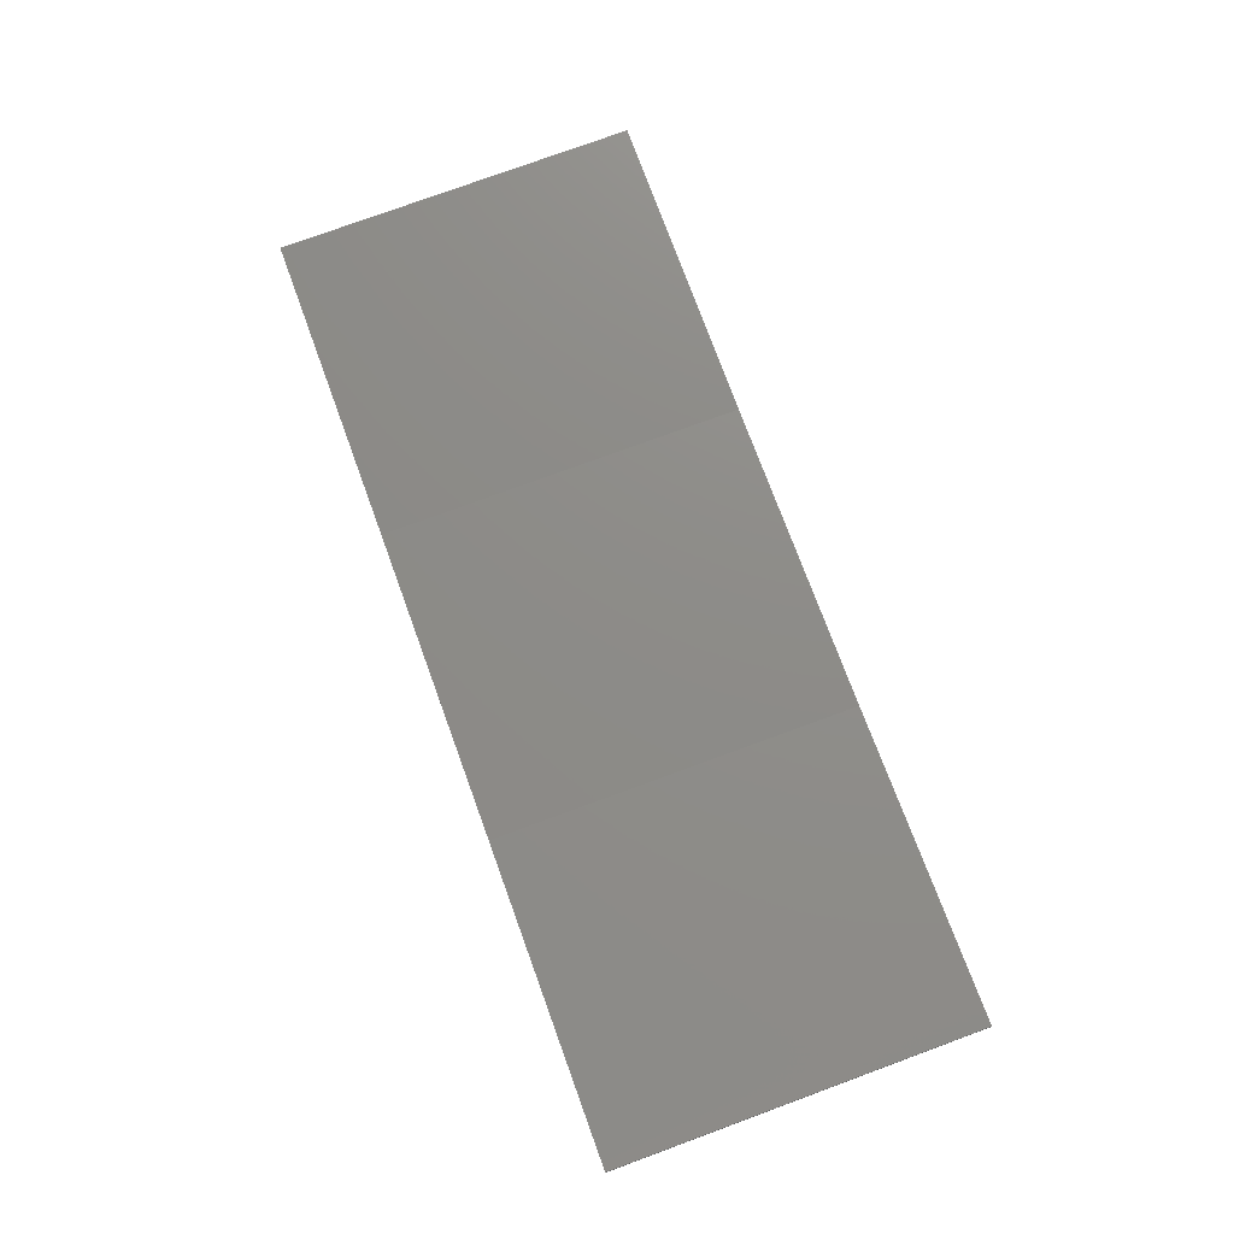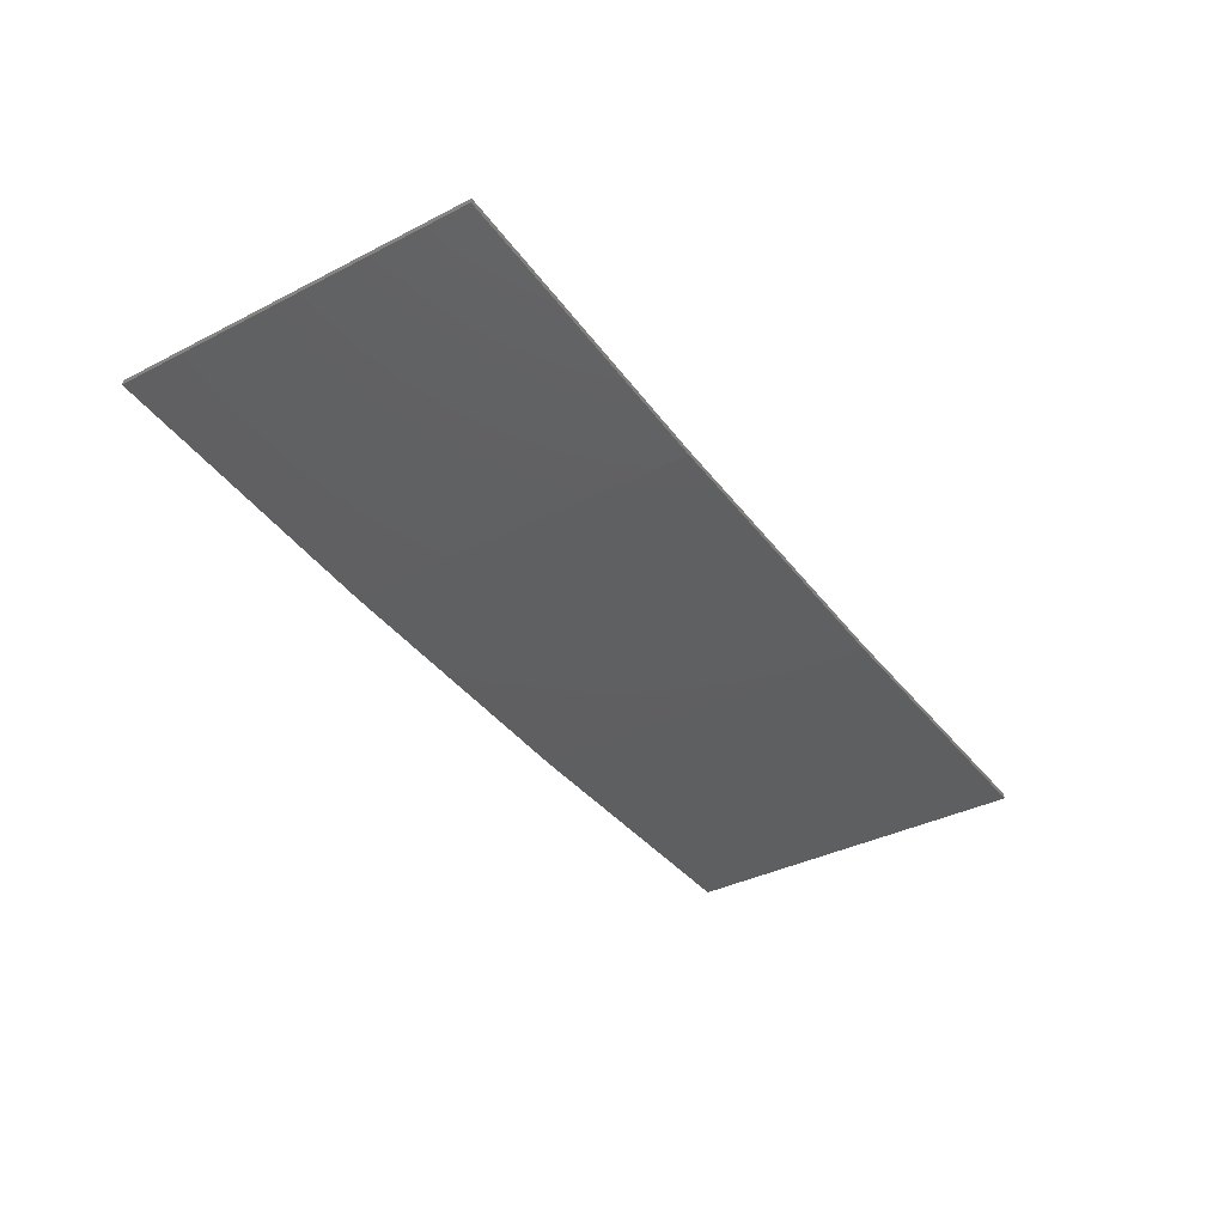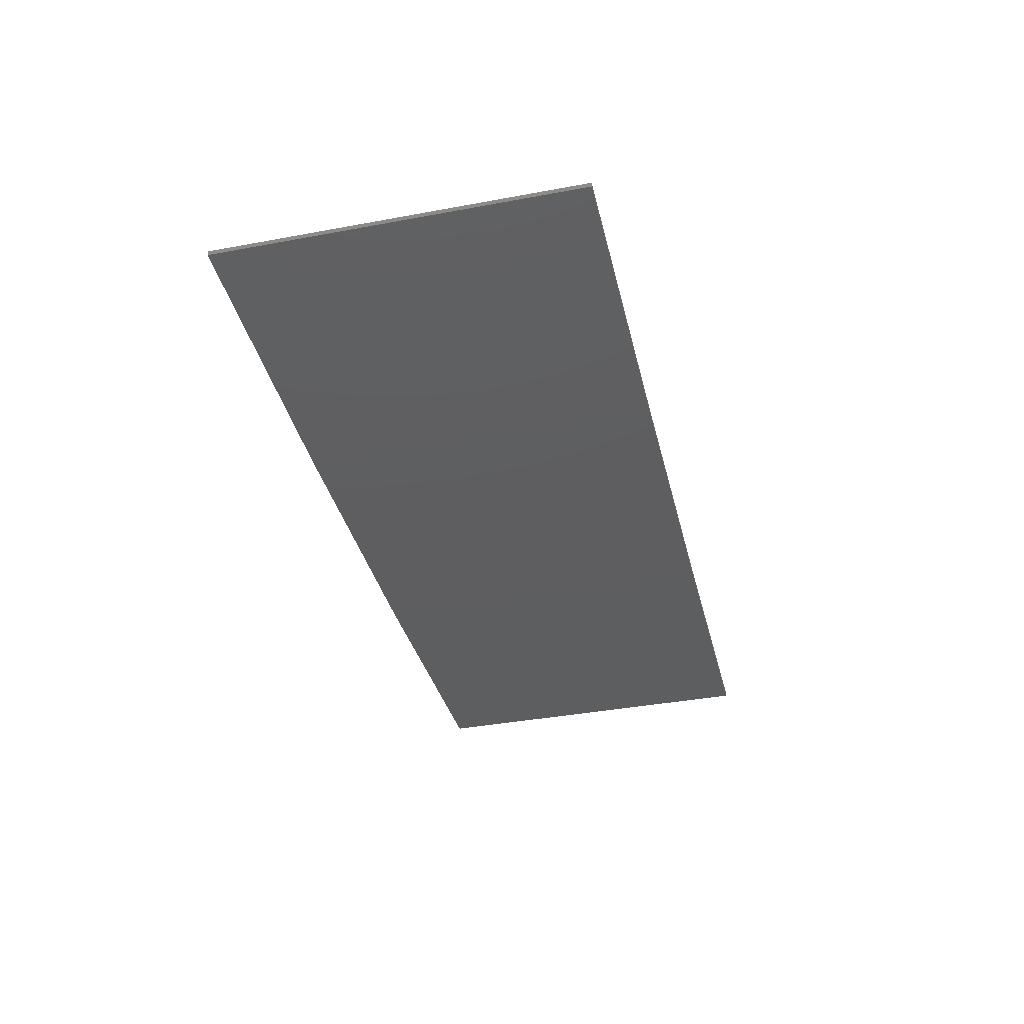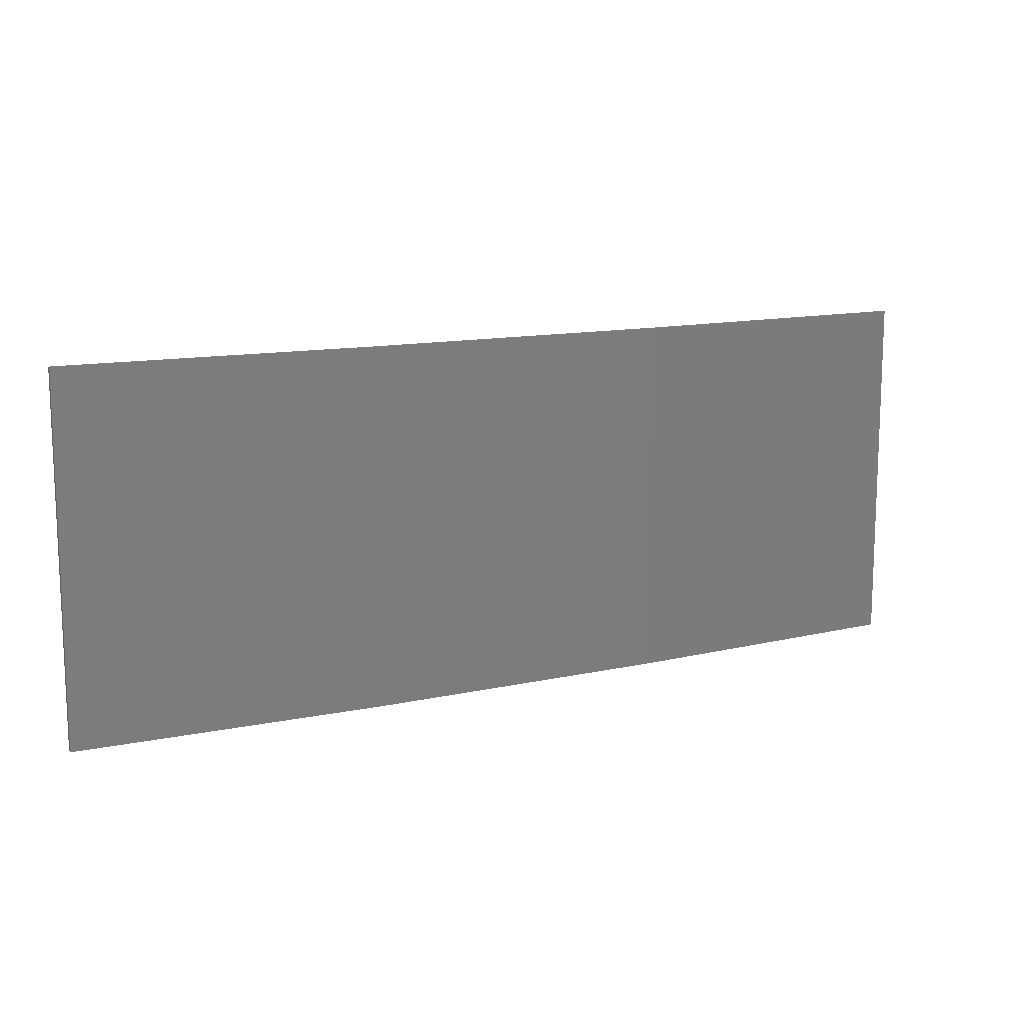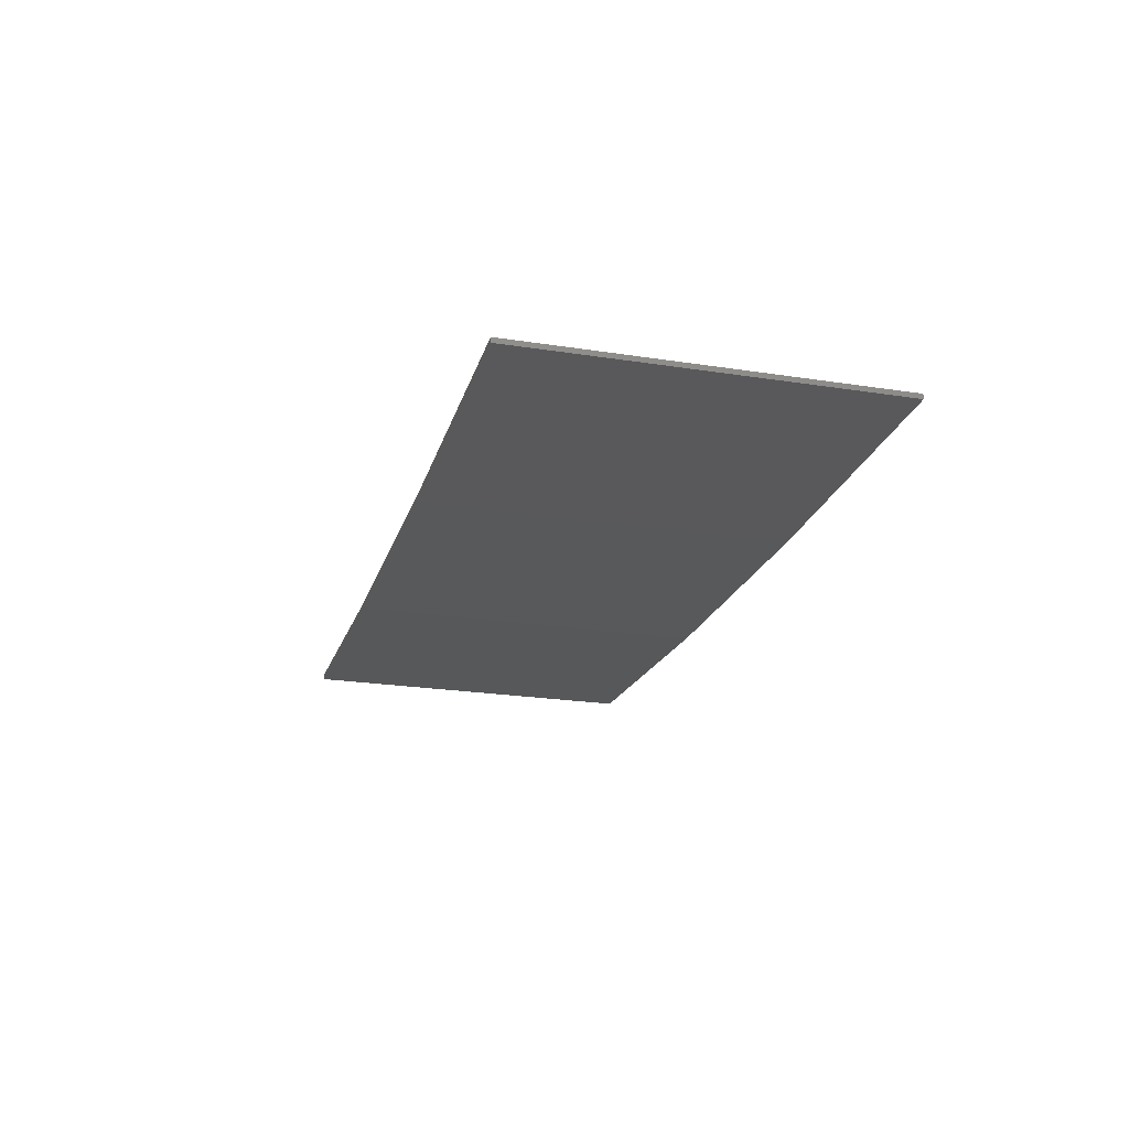
<metadata>
{"format":"stl","ext":"stl","renderer":"f3d","projection":"perspective","resolution":1024,"background":"white","views":[{"elev":77.7,"azim":-110.1,"up":"+Y"},{"elev":-36.7,"azim":-56.4,"up":"+Y"},{"elev":-38.9,"azim":103.1,"up":"+Y"},{"elev":12.7,"azim":-30.5,"up":"+Z"},{"elev":-23.3,"azim":75.3,"up":"+Y"}]}
</metadata>
<code>
# stl→obj: 16 verts, 28 faces
v -0.5779 -4.351 399.9
v -0.5779 -4.351 403.4
v -3.643 -4.292 403.4
v -3.643 -4.292 399.9
v -6.704 -4.13 403.4
v -6.704 -4.13 399.9
v -9.758 -3.863 403.4
v -9.758 -3.863 399.9
v -9.753 -3.814 403.4
v -9.753 -3.814 399.9
v -0.5778 -4.301 403.4
v -0.5778 -4.301 399.9
v -3.641 -4.242 403.4
v -3.641 -4.242 399.9
v -6.701 -4.08 399.9
v -6.701 -4.08 403.4
f 1 2 3
f 4 3 5
f 4 1 3
f 6 5 7
f 6 4 5
f 8 6 7
f 8 7 9
f 10 8 9
f 11 12 13
f 12 14 13
f 13 15 16
f 16 15 9
f 14 15 13
f 15 10 9
f 12 11 2
f 1 12 2
f 15 6 10
f 10 6 8
f 14 4 15
f 15 4 6
f 12 1 14
f 14 1 4
f 16 9 7
f 5 16 7
f 13 16 5
f 3 13 5
f 11 13 3
f 2 11 3

</code>
